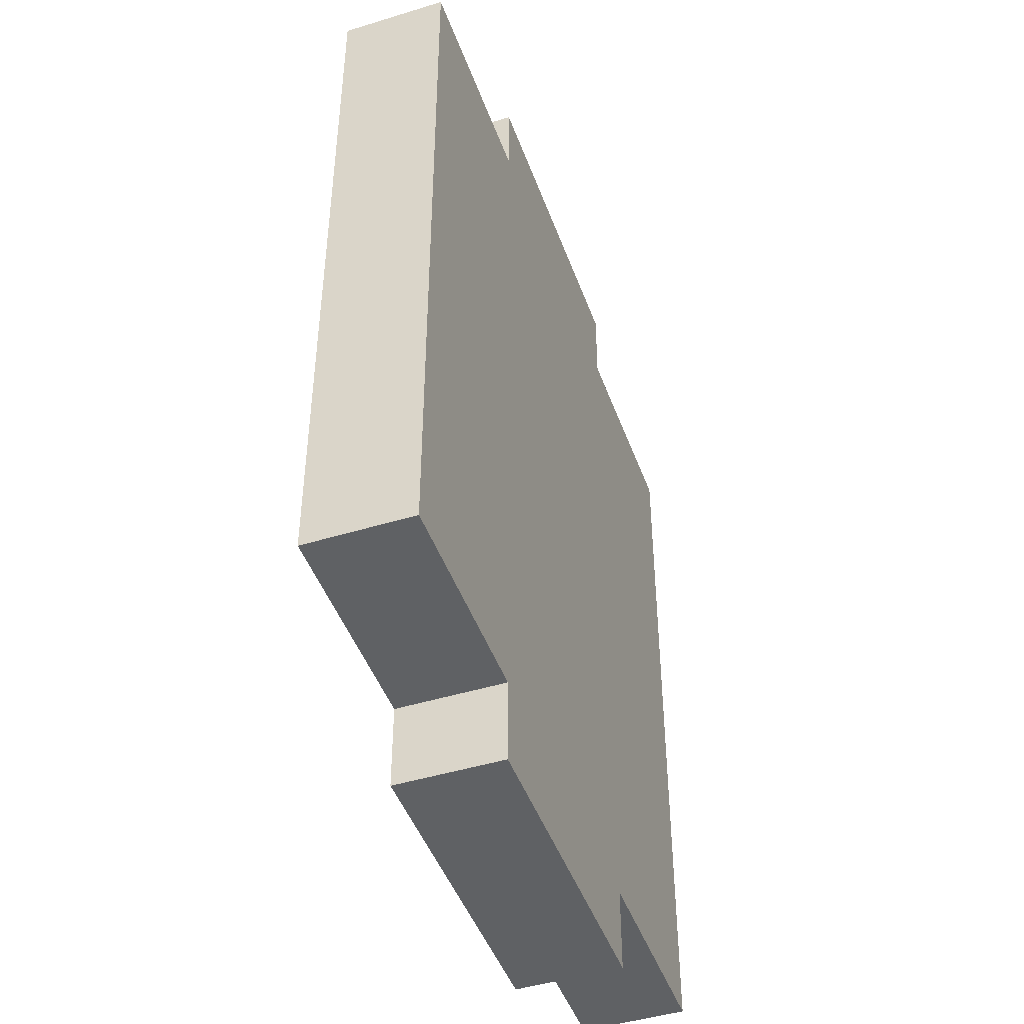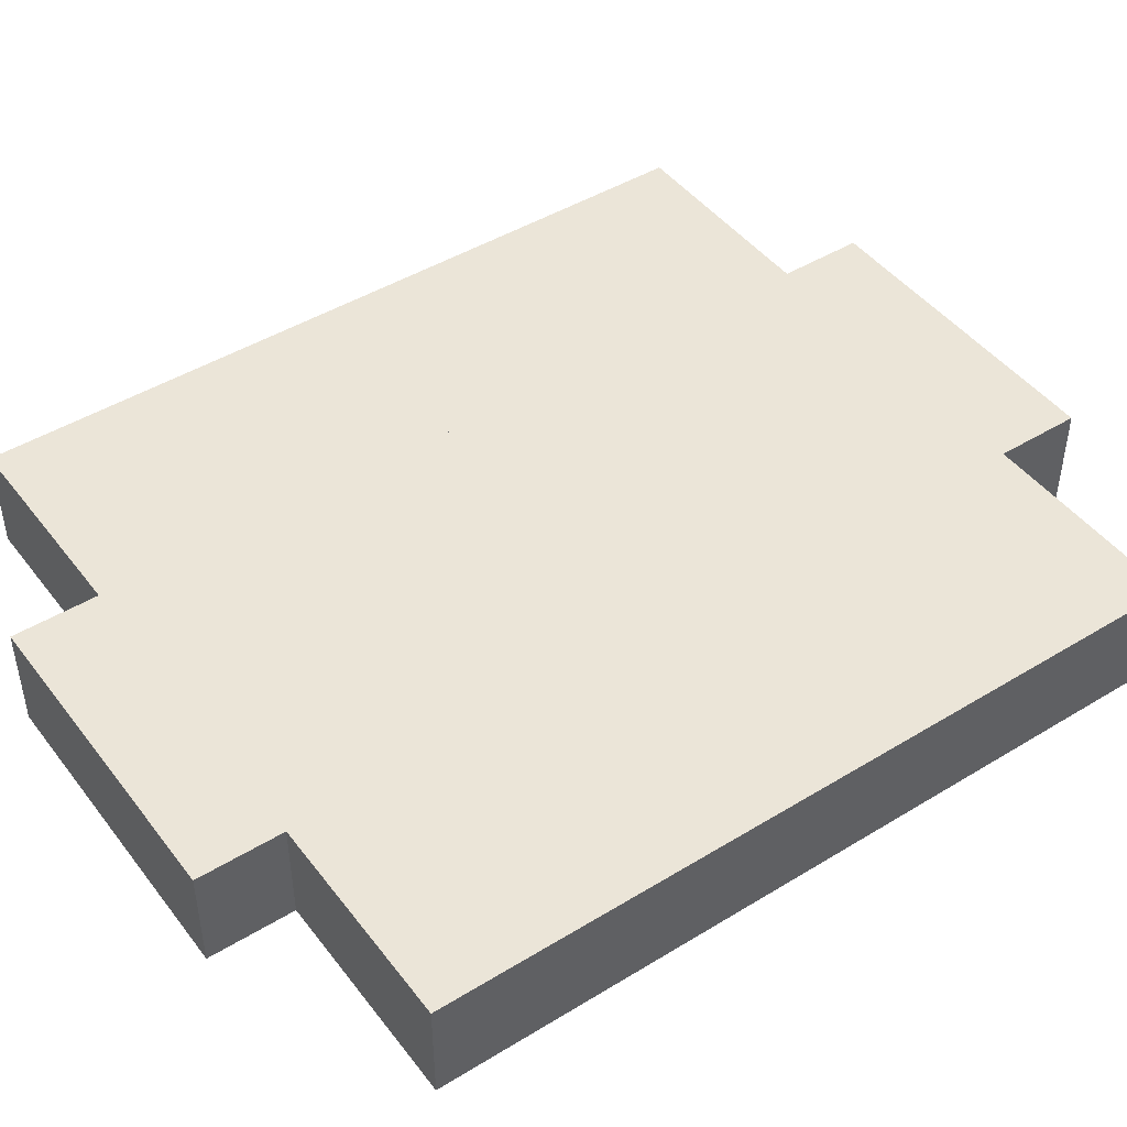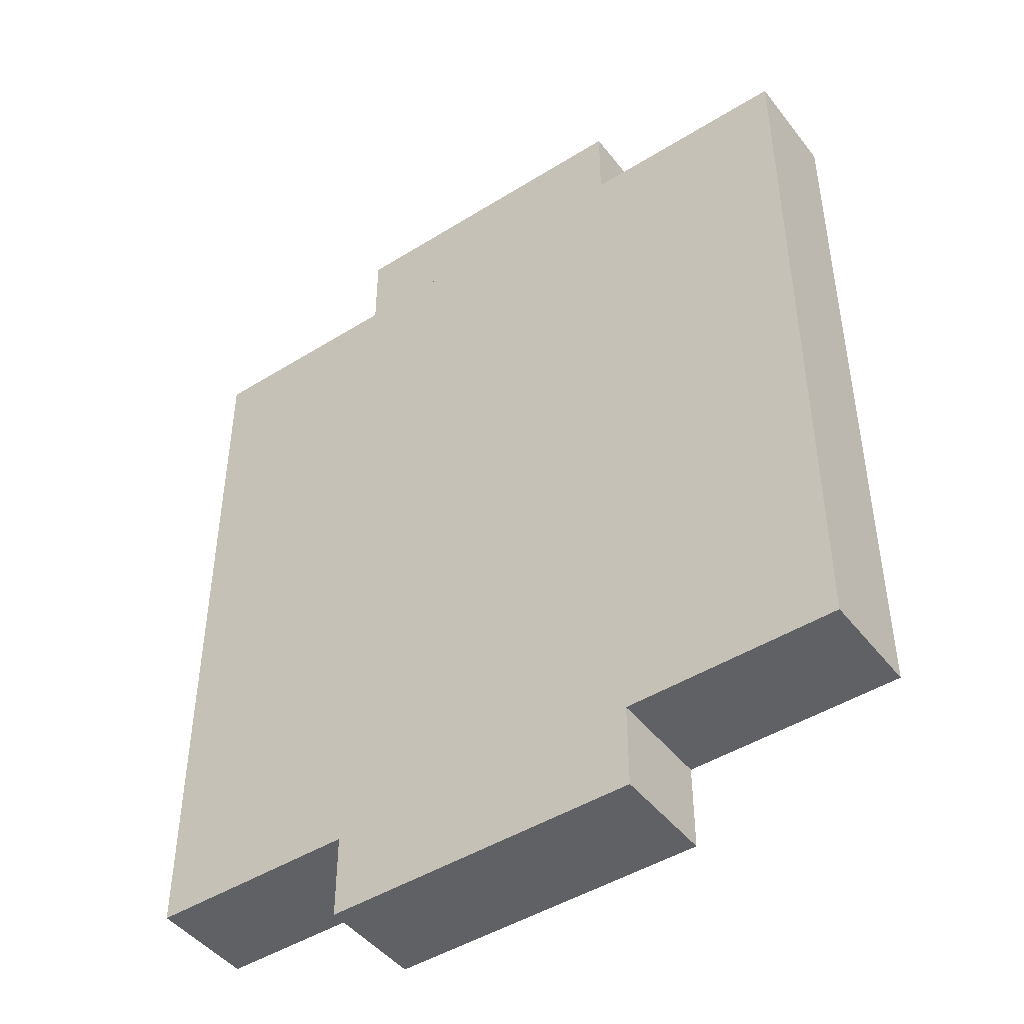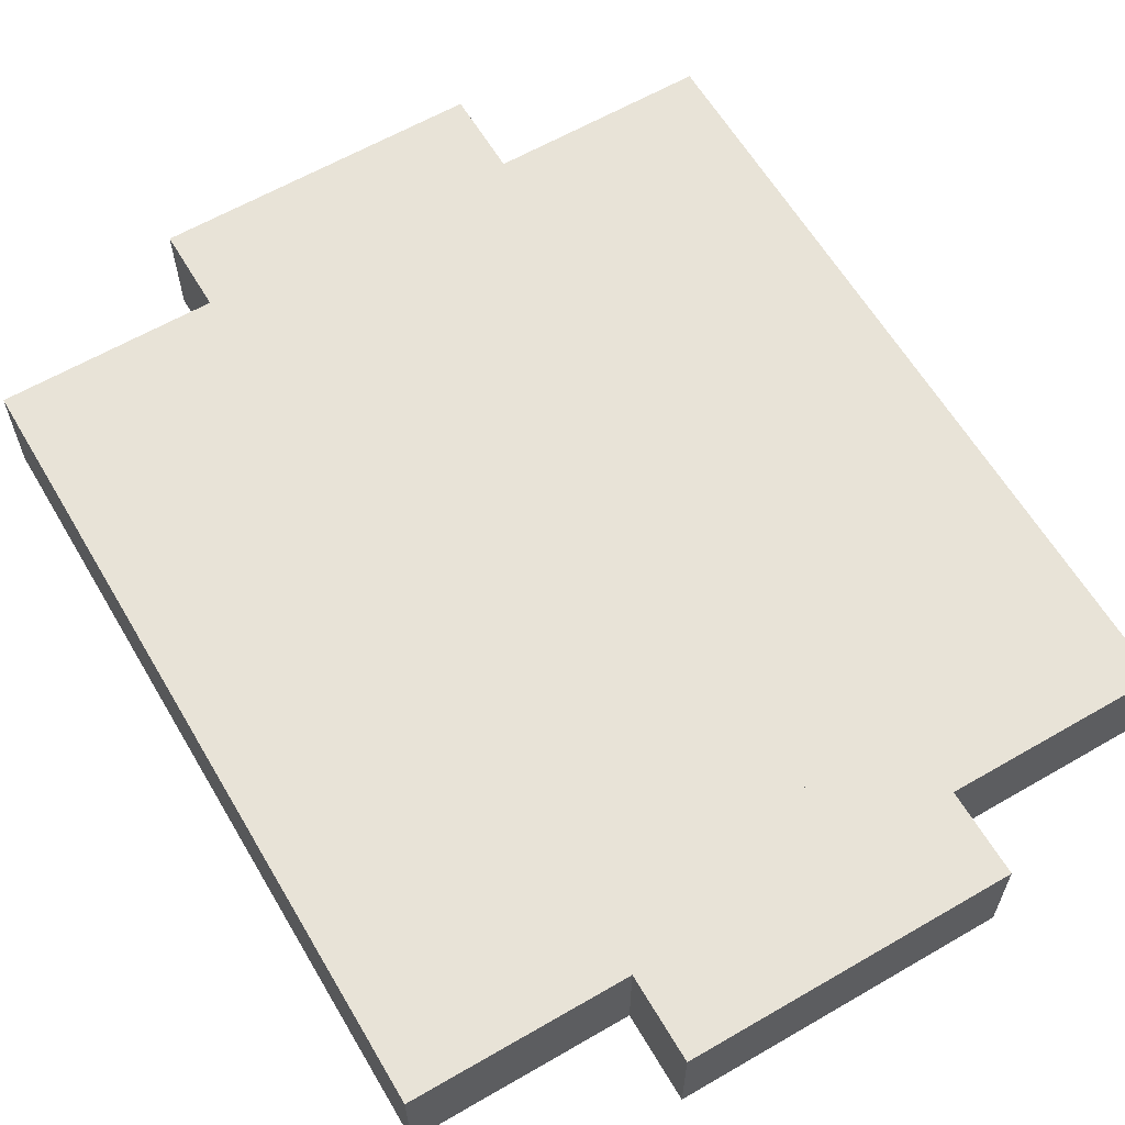
<metadata>
{"format":"obj","ext":"obj","renderer":"f3d","projection":"perspective","resolution":1024,"background":"white","views":[{"elev":-45.9,"azim":-70.6,"up":"+Z"},{"elev":45.7,"azim":54.9,"up":"+Y"},{"elev":-45.9,"azim":35.6,"up":"+Z"},{"elev":61.8,"azim":149.5,"up":"+Y"}]}
</metadata>
<code>
o Cube.016_Cube.018
v -0.607 -0.3929 -3.575
v -0.607 0.5968 -4.379
v -0.607 0.5968 -3.575
v -1.611 0.5968 -4.379
v -2.614 0.5968 -4.379
v -1.611 0.5968 -3.575
v -2.614 0.5968 -3.575
v -1.611 0.5968 -2.77
v -3.618 0.5968 -4.379
v -3.618 -0.3929 -3.575
v -3.618 0.5968 -3.575
v -2.614 -0.3929 -4.379
v -3.618 -0.3929 -4.379
v -1.611 -0.3929 -4.379
v -2.614 -0.3929 -3.575
v -1.611 -0.3929 -3.575
v -2.614 -0.3929 -2.77
v -0.607 -0.3929 -4.379
v -1.611 -0.3929 -2.77
v -2.614 0.5968 -2.77
f 1 2 3
f 4 3 2
f 5 6 4
f 7 8 6
f 9 7 5
f 9 10 11
f 12 10 13
f 14 15 12
f 16 17 15
f 18 16 14
f 18 4 2
f 12 4 14
f 13 5 12
f 10 7 11
f 17 7 15
f 19 20 17
f 8 16 6
f 6 1 3
f 1 18 2
f 4 6 3
f 5 7 6
f 7 20 8
f 9 11 7
f 9 13 10
f 12 15 10
f 14 16 15
f 16 19 17
f 18 1 16
f 18 14 4
f 12 5 4
f 13 9 5
f 10 15 7
f 17 20 7
f 19 8 20
f 8 19 16
f 6 16 1
o Cube.003_Cube.005
v -1.611 0.5968 3.664
v -0.607 0.5968 4.469
v -0.607 0.5968 3.664
v -2.614 0.5968 3.664
v -1.611 0.5968 4.469
v -3.618 0.5968 3.664
v -2.614 0.5968 4.469
v -2.614 0.5968 2.86
v -1.611 0.5968 2.86
v -2.614 -0.3929 3.664
v -3.618 -0.3929 4.469
v -3.618 -0.3929 3.664
v -1.611 -0.3929 3.664
v -2.614 -0.3929 4.469
v -0.607 -0.3929 3.664
v -1.611 -0.3929 4.469
v -1.611 -0.3929 2.86
v -2.614 -0.3929 2.86
v -0.607 -0.3929 4.469
v -3.618 0.5968 4.469
f 21 22 23
f 24 25 21
f 26 27 24
f 28 21 29
f 30 31 32
f 33 34 30
f 35 36 33
f 37 30 38
f 22 36 39
f 25 34 36
f 27 31 34
f 39 23 22
f 26 31 40
f 24 32 26
f 30 28 38
f 28 37 38
f 29 33 37
f 23 33 21
f 21 25 22
f 24 27 25
f 26 40 27
f 28 24 21
f 30 34 31
f 33 36 34
f 35 39 36
f 37 33 30
f 22 25 36
f 25 27 34
f 27 40 31
f 39 35 23
f 26 32 31
f 24 30 32
f 30 24 28
f 28 29 37
f 29 21 33
f 23 35 33
o Cube.002_Cube.004
v 0.3965 0.5968 1.251
v 1.4 0.5968 2.056
v 1.4 0.5968 1.251
v 0.3965 0.5968 2.056
v 1.4 0.5968 2.86
v 0.3965 0.5968 2.86
v 1.4 0.5968 3.664
v -0.607 0.5968 2.056
v -0.607 0.5968 2.86
v 0.3965 0.5968 3.664
v -1.611 0.5968 2.056
v -1.611 0.5968 2.86
v -0.607 0.5968 3.664
v -2.614 0.5968 2.056
v -3.618 0.5968 2.056
v -2.614 0.5968 2.86
v -3.618 0.5968 2.86
v -2.614 0.5968 3.664
v -4.621 0.5968 2.056
v -4.621 0.5968 2.86
v -3.618 0.5968 3.664
v -4.621 0.5968 1.251
v -5.625 0.5968 2.056
v -5.625 0.5968 2.86
v -4.621 0.5968 3.664
v -4.621 -0.3929 1.251
v -5.625 -0.3929 2.056
v -5.625 -0.3929 1.251
v -4.621 -0.3929 2.056
v -5.625 -0.3929 2.86
v -4.621 -0.3929 2.86
v -5.625 -0.3929 3.664
v -3.618 -0.3929 2.056
v -3.618 -0.3929 2.86
v -4.621 -0.3929 3.664
v -2.614 -0.3929 2.056
v -2.614 -0.3929 2.86
v -3.618 -0.3929 3.664
v -1.611 -0.3929 2.056
v -0.607 -0.3929 2.056
v -1.611 -0.3929 2.86
v -0.607 -0.3929 2.86
v -1.611 -0.3929 3.664
v 0.3965 -0.3929 2.056
v 0.3965 -0.3929 2.86
v -0.607 -0.3929 3.664
v 1.4 -0.3929 1.251
v 0.3965 -0.3929 1.251
v 1.4 -0.3929 2.056
v 1.4 -0.3929 2.86
v 0.3965 -0.3929 3.664
v -5.625 0.5968 3.664
v 1.4 -0.3929 3.664
v -2.614 -0.3929 3.664
v -1.611 0.5968 3.664
v -5.625 0.5968 1.251
f 41 42 43
f 44 45 42
f 46 47 45
f 48 46 44
f 49 50 46
f 51 49 48
f 52 53 49
f 54 52 51
f 55 56 54
f 57 58 56
f 59 57 55
f 60 61 57
f 62 63 59
f 59 64 60
f 64 65 60
f 66 67 68
f 69 70 67
f 71 72 70
f 73 71 69
f 74 75 71
f 76 74 73
f 77 78 74
f 79 77 76
f 80 81 79
f 82 83 81
f 84 82 80
f 85 86 82
f 87 84 88
f 89 85 84
f 90 91 85
f 89 43 42
f 92 70 72
f 64 67 70
f 63 68 67
f 93 45 47
f 90 42 45
f 86 50 53
f 91 47 50
f 75 61 65
f 72 65 92
f 78 58 61
f 56 94 77
f 81 56 77
f 83 52 81
f 83 53 95
f 41 87 88
f 88 44 41
f 48 84 80
f 79 48 80
f 54 79 76
f 55 76 73
f 59 73 69
f 62 69 66
f 96 66 68
f 41 44 42
f 44 46 45
f 46 50 47
f 48 49 46
f 49 53 50
f 51 52 49
f 52 95 53
f 54 56 52
f 55 57 56
f 57 61 58
f 59 60 57
f 60 65 61
f 62 96 63
f 59 63 64
f 64 92 65
f 66 69 67
f 69 71 70
f 71 75 72
f 73 74 71
f 74 78 75
f 76 77 74
f 77 94 78
f 79 81 77
f 80 82 81
f 82 86 83
f 84 85 82
f 85 91 86
f 87 89 84
f 89 90 85
f 90 93 91
f 89 87 43
f 92 64 70
f 64 63 67
f 63 96 68
f 93 90 45
f 90 89 42
f 86 91 50
f 91 93 47
f 75 78 61
f 72 75 65
f 78 94 58
f 56 58 94
f 81 52 56
f 83 95 52
f 83 86 53
f 41 43 87
f 88 84 44
f 48 44 84
f 79 51 48
f 54 51 79
f 55 54 76
f 59 55 73
f 62 59 69
f 96 62 66
o Cube.013_Cube.015
v 0.3965 0.5968 -3.575
v 1.4 0.5968 -2.77
v 1.4 0.5968 -3.575
v 0.3965 0.5968 -2.77
v 1.4 0.5968 -1.966
v 0.3965 0.5968 -1.966
v 1.4 0.5968 -1.162
v -0.607 0.5968 -3.575
v 0.3965 -0.3929 -3.575
v -0.607 -0.3929 -3.575
v -0.607 0.5968 -2.77
v -1.611 0.5968 -3.575
v -1.611 0.5968 -2.77
v -0.607 0.5968 -1.966
v -2.614 0.5968 -2.77
v -1.611 0.5968 -1.966
v -3.618 0.5968 -3.575
v -2.614 0.5968 -3.575
v -3.618 0.5968 -2.77
v -2.614 0.5968 -1.966
v -4.621 0.5968 -3.575
v -4.621 0.5968 -2.77
v -3.618 0.5968 -1.966
v -5.625 0.5968 -3.575
v -5.625 0.5968 -1.966
v -4.621 0.5968 -1.966
v -5.625 0.5968 -1.162
v -4.621 0.5968 -1.162
v -4.621 -0.3929 -3.575
v -5.625 -0.3929 -2.77
v -5.625 -0.3929 -3.575
v -4.621 -0.3929 -2.77
v -5.625 -0.3929 -1.966
v -4.621 -0.3929 -1.966
v -5.625 -0.3929 -1.162
v -3.618 -0.3929 -3.575
v -3.618 -0.3929 -2.77
v -2.614 -0.3929 -3.575
v -2.614 -0.3929 -2.77
v -3.618 -0.3929 -1.966
v -1.611 -0.3929 -2.77
v -2.614 -0.3929 -1.966
v -1.611 -0.3929 -3.575
v -0.607 -0.3929 -2.77
v -1.611 -0.3929 -1.966
v 1.4 -0.3929 -3.575
v 0.3965 -0.3929 -2.77
v -0.607 -0.3929 -1.966
v 1.4 -0.3929 -2.77
v 0.3965 -0.3929 -1.966
v 1.4 -0.3929 -1.966
v 0.3965 -0.3929 -1.162
v 1.4 -0.3929 -1.162
v -5.625 0.5968 -2.77
v -4.621 -0.3929 -1.162
v 0.3965 0.5968 -1.162
f 97 98 99
f 100 101 98
f 102 103 101
f 104 105 106
f 104 100 97
f 107 102 100
f 108 107 104
f 109 110 107
f 111 112 109
f 113 111 114
f 115 116 111
f 117 115 113
f 118 119 115
f 120 118 117
f 118 121 122
f 122 123 124
f 125 126 127
f 128 129 126
f 130 131 129
f 117 132 125
f 132 128 125
f 133 130 128
f 134 133 132
f 135 136 133
f 137 138 135
f 106 137 139
f 140 141 137
f 97 142 105
f 105 140 106
f 143 144 140
f 142 143 105
f 145 146 143
f 147 148 146
f 145 99 98
f 147 98 101
f 149 101 103
f 123 129 131
f 121 126 129
f 150 127 126
f 127 117 125
f 151 123 131
f 136 122 130
f 149 152 148
f 148 102 146
f 146 110 144
f 144 112 141
f 141 116 138
f 138 119 136
f 114 132 113
f 114 135 134
f 111 137 135
f 139 109 108
f 108 106 139
f 97 100 98
f 100 102 101
f 102 152 103
f 104 97 105
f 104 107 100
f 107 110 102
f 108 109 107
f 109 112 110
f 111 116 112
f 113 115 111
f 115 119 116
f 117 118 115
f 118 122 119
f 120 150 118
f 118 150 121
f 122 121 123
f 125 128 126
f 128 130 129
f 130 151 131
f 117 113 132
f 132 133 128
f 133 136 130
f 134 135 133
f 135 138 136
f 137 141 138
f 106 140 137
f 140 144 141
f 97 99 142
f 105 143 140
f 143 146 144
f 142 145 143
f 145 147 146
f 147 149 148
f 145 142 99
f 147 145 98
f 149 147 101
f 123 121 129
f 121 150 126
f 150 120 127
f 127 120 117
f 151 124 123
f 136 119 122
f 149 103 152
f 148 152 102
f 146 102 110
f 144 110 112
f 141 112 116
f 138 116 119
f 114 134 132
f 114 111 135
f 111 109 137
f 139 137 109
f 108 104 106
o Cube.011_Cube.013
v -3.618 0.5968 -1.162
v -2.614 0.5968 -0.3572
v -2.614 0.5968 -1.162
v -4.621 0.5968 -1.966
v -3.618 0.5968 -1.966
v -4.621 0.5968 -1.162
v -3.618 0.5968 -0.3572
v -3.618 -0.3929 -1.966
v -4.621 -0.3929 -1.162
v -4.621 -0.3929 -1.966
v -3.618 -0.3929 -1.162
v -4.621 -0.3929 -0.3572
v -2.614 -0.3929 -1.162
v -3.618 -0.3929 -0.3572
v -4.621 0.5968 -0.3572
v -2.614 -0.3929 -0.3572
f 153 154 155
f 156 153 157
f 158 159 153
f 160 161 162
f 163 164 161
f 165 166 163
f 166 167 164
f 164 158 161
f 168 159 166
f 154 165 155
f 153 165 163
f 157 163 160
f 156 160 162
f 153 159 154
f 156 158 153
f 158 167 159
f 160 163 161
f 163 166 164
f 165 168 166
f 166 159 167
f 164 167 158
f 168 154 159
f 154 168 165
f 153 155 165
f 157 153 163
f 156 157 160
f 158 156 161
f 162 161 156
o Cube.007_Cube.009
v -3.618 0.5968 0.4471
v -2.614 0.5968 1.251
v -2.614 0.5968 0.4471
v -4.621 0.5968 0.4471
v -3.618 0.5968 1.251
v -4.621 0.5968 1.251
v -3.618 0.5968 2.056
v -3.618 -0.3929 0.4471
v -4.621 -0.3929 1.251
v -4.621 -0.3929 0.4471
v -3.618 -0.3929 1.251
v -4.621 -0.3929 2.056
v -2.614 -0.3929 0.4471
v -3.618 -0.3929 2.056
v -4.621 0.5968 2.056
v -2.614 -0.3929 1.251
f 169 170 171
f 172 173 169
f 174 175 173
f 176 177 178
f 179 180 177
f 181 179 176
f 182 183 180
f 180 174 177
f 178 174 172
f 172 176 178
f 175 179 173
f 184 173 179
f 170 181 171
f 169 181 176
f 169 173 170
f 172 174 173
f 174 183 175
f 176 179 177
f 179 182 180
f 181 184 179
f 182 175 183
f 180 183 174
f 178 177 174
f 172 169 176
f 175 182 179
f 184 170 173
f 170 184 181
f 169 171 181
o Cube.005_Cube.007
v -4.621 0.5968 -0.3572
v -3.618 0.5968 0.4471
v -3.618 0.5968 -0.3572
v -4.621 0.5968 -1.162
v -5.625 0.5968 -0.3572
v -5.625 0.5968 0.4471
v -4.621 0.5968 0.4471
v -5.625 0.5968 1.251
v -4.621 0.5968 1.251
v -4.621 -0.3929 -1.162
v -5.625 -0.3929 -0.3572
v -5.625 -0.3929 -1.162
v -4.621 -0.3929 -0.3572
v -5.625 -0.3929 0.4471
v -4.621 -0.3929 0.4471
v -5.625 -0.3929 1.251
v -3.618 -0.3929 -0.3572
v -4.621 -0.3929 1.251
v -3.618 -0.3929 0.4471
v -5.625 0.5968 -1.162
f 185 186 187
f 188 189 185
f 185 190 191
f 191 192 193
f 194 195 196
f 197 198 195
f 199 200 198
f 201 199 197
f 192 198 200
f 190 195 198
f 189 196 195
f 202 192 200
f 193 199 191
f 203 191 199
f 186 201 187
f 185 201 197
f 188 197 194
f 204 194 196
f 185 191 186
f 188 204 189
f 185 189 190
f 191 190 192
f 194 197 195
f 197 199 198
f 199 202 200
f 201 203 199
f 192 190 198
f 190 189 195
f 189 204 196
f 202 193 192
f 193 202 199
f 203 186 191
f 186 203 201
f 185 187 201
f 188 185 197
f 204 188 194
o Cube.000_Cube.003
v 0.3965 0.5968 -1.162
v 1.4 0.5968 -0.3572
v 1.4 0.5968 -1.162
v 0.3965 0.5968 -0.3572
v 1.4 0.5968 0.4471
v 0.3965 0.5968 0.4471
v 1.4 0.5968 1.251
v -0.607 0.5968 -1.966
v 0.3965 0.5968 -1.966
v -0.607 0.5968 -1.162
v -0.607 0.5968 -0.3572
v -0.607 0.5968 0.4471
v 0.3965 0.5968 1.251
v -0.607 0.5968 1.251
v 0.3965 0.5968 2.056
v -1.611 0.5968 -1.966
v -1.611 0.5968 -1.162
v -1.611 0.5968 -0.3572
v -1.611 0.5968 0.4471
v -1.611 0.5968 1.251
v -0.607 0.5968 2.056
v -2.614 0.5968 -1.966
v -2.614 0.5968 -1.162
v -2.614 0.5968 -0.3572
v -2.614 0.5968 0.4471
v -2.614 0.5968 1.251
v -1.611 0.5968 2.056
v -3.618 0.5968 -1.966
v -3.618 0.5968 -0.3572
v -3.618 0.5968 1.251
v -2.614 0.5968 2.056
v -2.614 -0.3929 -1.966
v -3.618 -0.3929 -1.162
v -3.618 -0.3929 -1.966
v -2.614 -0.3929 -0.3572
v -3.618 -0.3929 0.4471
v -3.618 -0.3929 -0.3572
v -2.614 -0.3929 1.251
v -3.618 -0.3929 2.056
v -3.618 -0.3929 1.251
v -1.611 -0.3929 -1.966
v -2.614 -0.3929 -1.162
v -1.611 -0.3929 -1.162
v -1.611 -0.3929 -0.3572
v -2.614 -0.3929 0.4471
v -1.611 -0.3929 0.4471
v -1.611 -0.3929 1.251
v -2.614 -0.3929 2.056
v -0.607 -0.3929 -1.966
v -0.607 -0.3929 -1.162
v -0.607 -0.3929 -0.3572
v -0.607 -0.3929 0.4471
v -0.607 -0.3929 1.251
v -1.611 -0.3929 2.056
v 0.3965 -0.3929 -1.966
v 0.3965 -0.3929 -1.162
v 0.3965 -0.3929 -0.3572
v 0.3965 -0.3929 0.4471
v 0.3965 -0.3929 1.251
v -0.607 -0.3929 2.056
v 1.4 -0.3929 -1.162
v 1.4 -0.3929 -0.3572
v 1.4 -0.3929 0.4471
v 1.4 -0.3929 1.251
v 0.3965 -0.3929 2.056
v -3.618 0.5968 2.056
v -3.618 0.5968 0.4471
v -3.618 0.5968 -1.162
f 205 206 207
f 208 209 206
f 210 211 209
f 212 205 213
f 214 208 205
f 215 210 208
f 216 217 210
f 218 219 217
f 220 214 212
f 221 215 214
f 222 216 215
f 223 218 216
f 224 225 218
f 226 221 220
f 227 222 221
f 228 223 222
f 229 224 223
f 230 231 224
f 232 227 226
f 233 229 228
f 234 235 230
f 236 237 238
f 239 240 241
f 242 243 244
f 245 246 236
f 247 239 246
f 248 249 239
f 250 242 249
f 251 252 242
f 253 247 245
f 254 248 247
f 255 250 248
f 256 251 250
f 257 258 251
f 259 254 253
f 260 255 254
f 261 256 255
f 262 257 256
f 263 264 257
f 265 261 260
f 266 262 261
f 267 263 262
f 266 207 206
f 267 206 209
f 268 209 211
f 268 217 263
f 219 263 217
f 269 225 264
f 258 225 231
f 258 235 252
f 252 270 243
f 241 271 233
f 244 270 234
f 234 242 244
f 249 230 229
f 249 271 240
f 233 239 241
f 246 228 227
f 246 272 237
f 237 232 238
f 205 265 260
f 213 260 259
f 212 259 253
f 220 253 245
f 226 245 236
f 232 236 238
f 205 208 206
f 208 210 209
f 210 217 211
f 212 214 205
f 214 215 208
f 215 216 210
f 216 218 217
f 218 225 219
f 220 221 214
f 221 222 215
f 222 223 216
f 223 224 218
f 224 231 225
f 226 227 221
f 227 228 222
f 228 229 223
f 229 230 224
f 230 235 231
f 232 272 227
f 233 271 229
f 234 270 235
f 236 246 237
f 239 249 240
f 242 252 243
f 245 247 246
f 247 248 239
f 248 250 249
f 250 251 242
f 251 258 252
f 253 254 247
f 254 255 248
f 255 256 250
f 256 257 251
f 257 264 258
f 259 260 254
f 260 261 255
f 261 262 256
f 262 263 257
f 263 269 264
f 265 266 261
f 266 267 262
f 267 268 263
f 266 265 207
f 267 266 206
f 268 267 209
f 268 211 217
f 219 269 263
f 269 219 225
f 258 264 225
f 258 231 235
f 252 235 270
f 241 240 271
f 244 243 270
f 234 230 242
f 249 242 230
f 249 229 271
f 233 228 239
f 246 239 228
f 246 227 272
f 237 272 232
f 205 207 265
f 213 205 260
f 212 213 259
f 220 212 253
f 226 220 245
f 232 226 236

</code>
